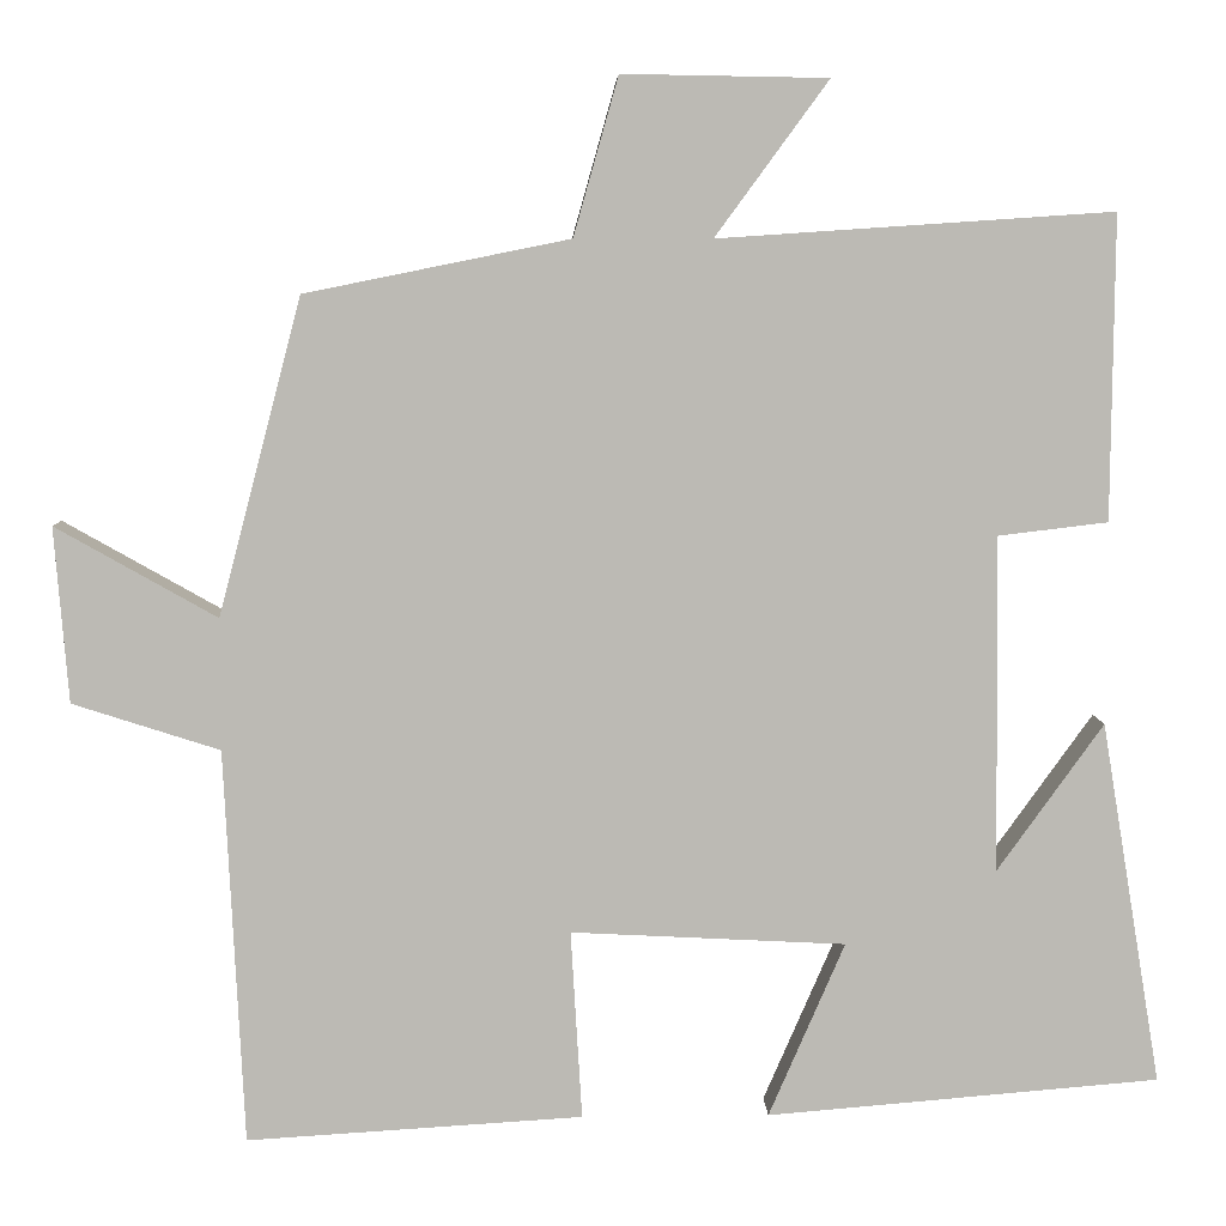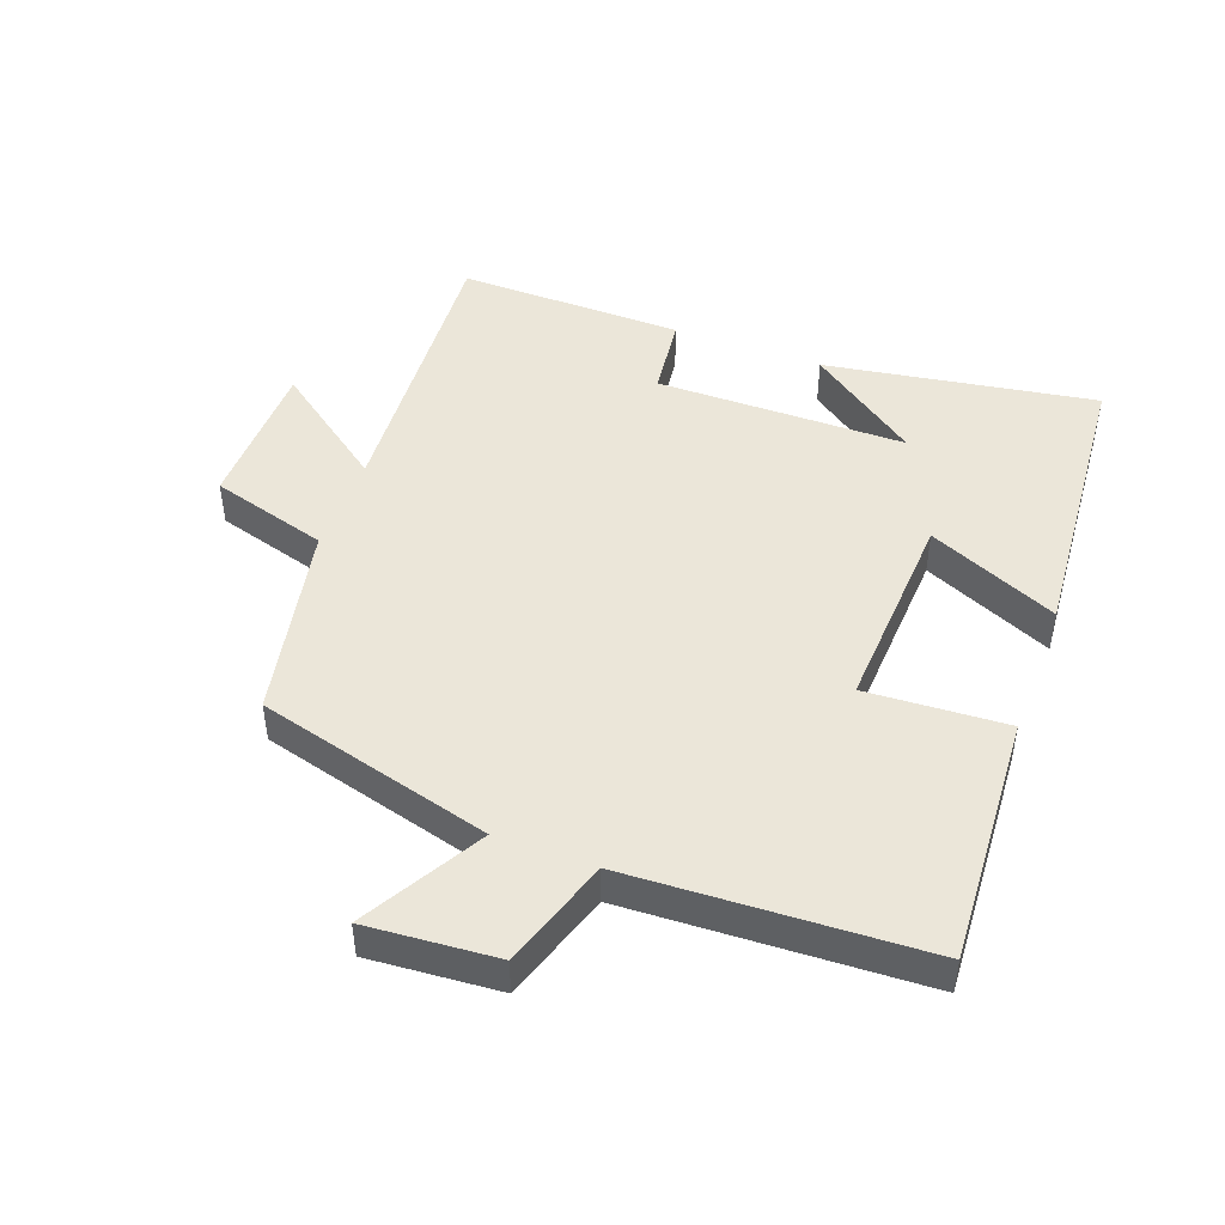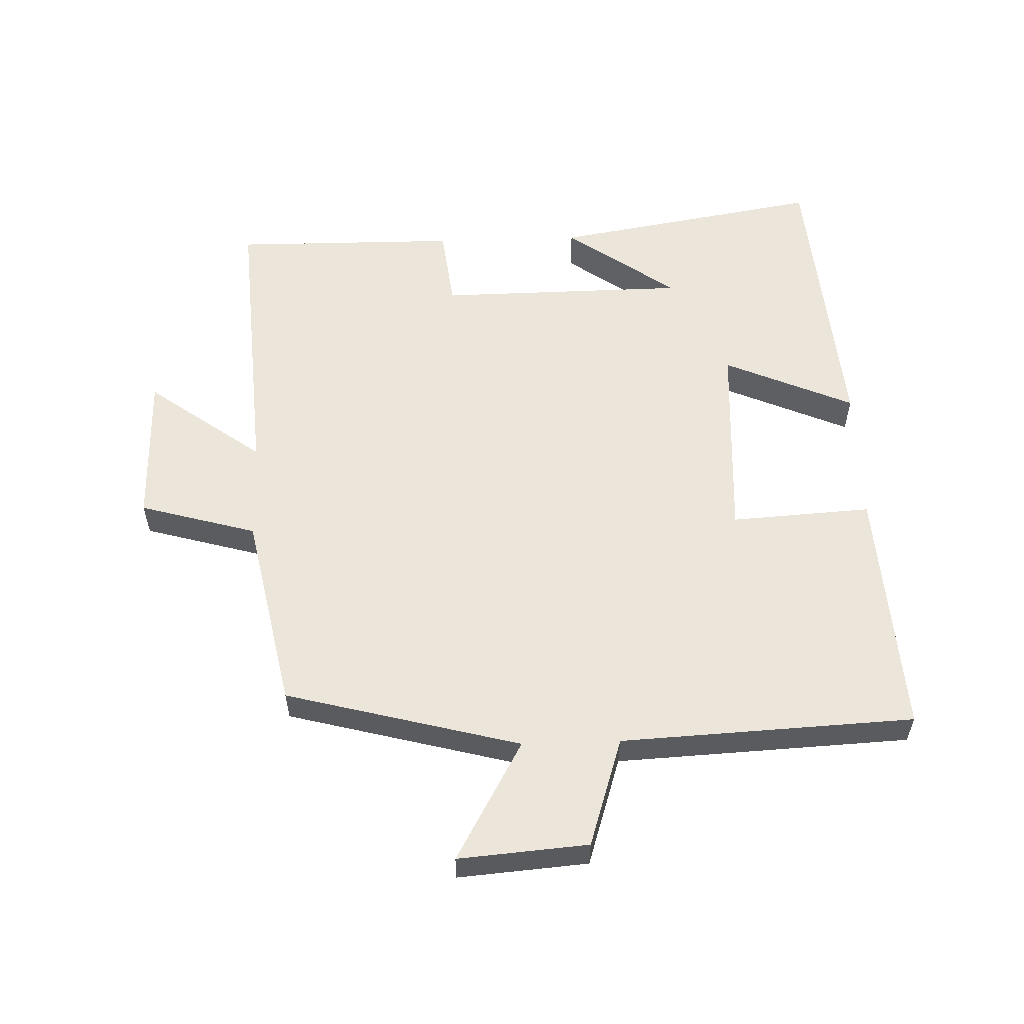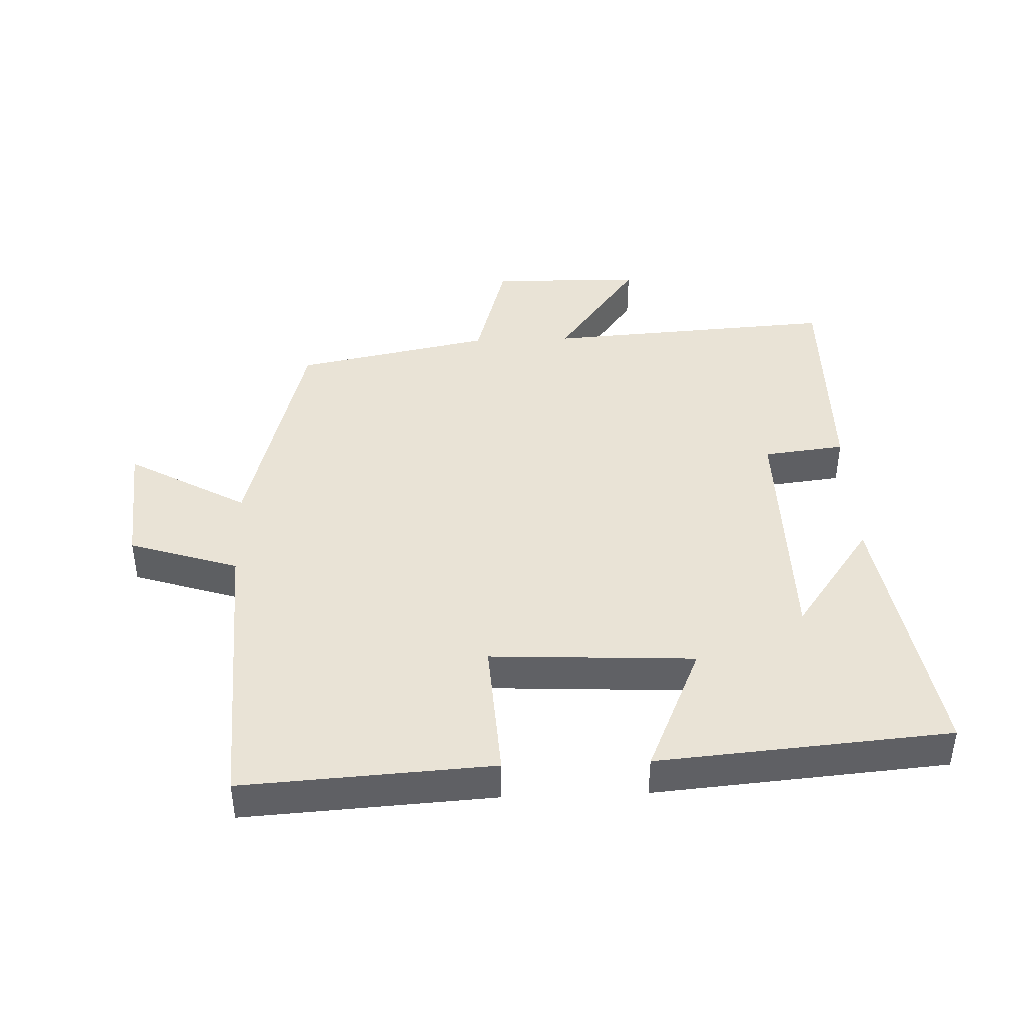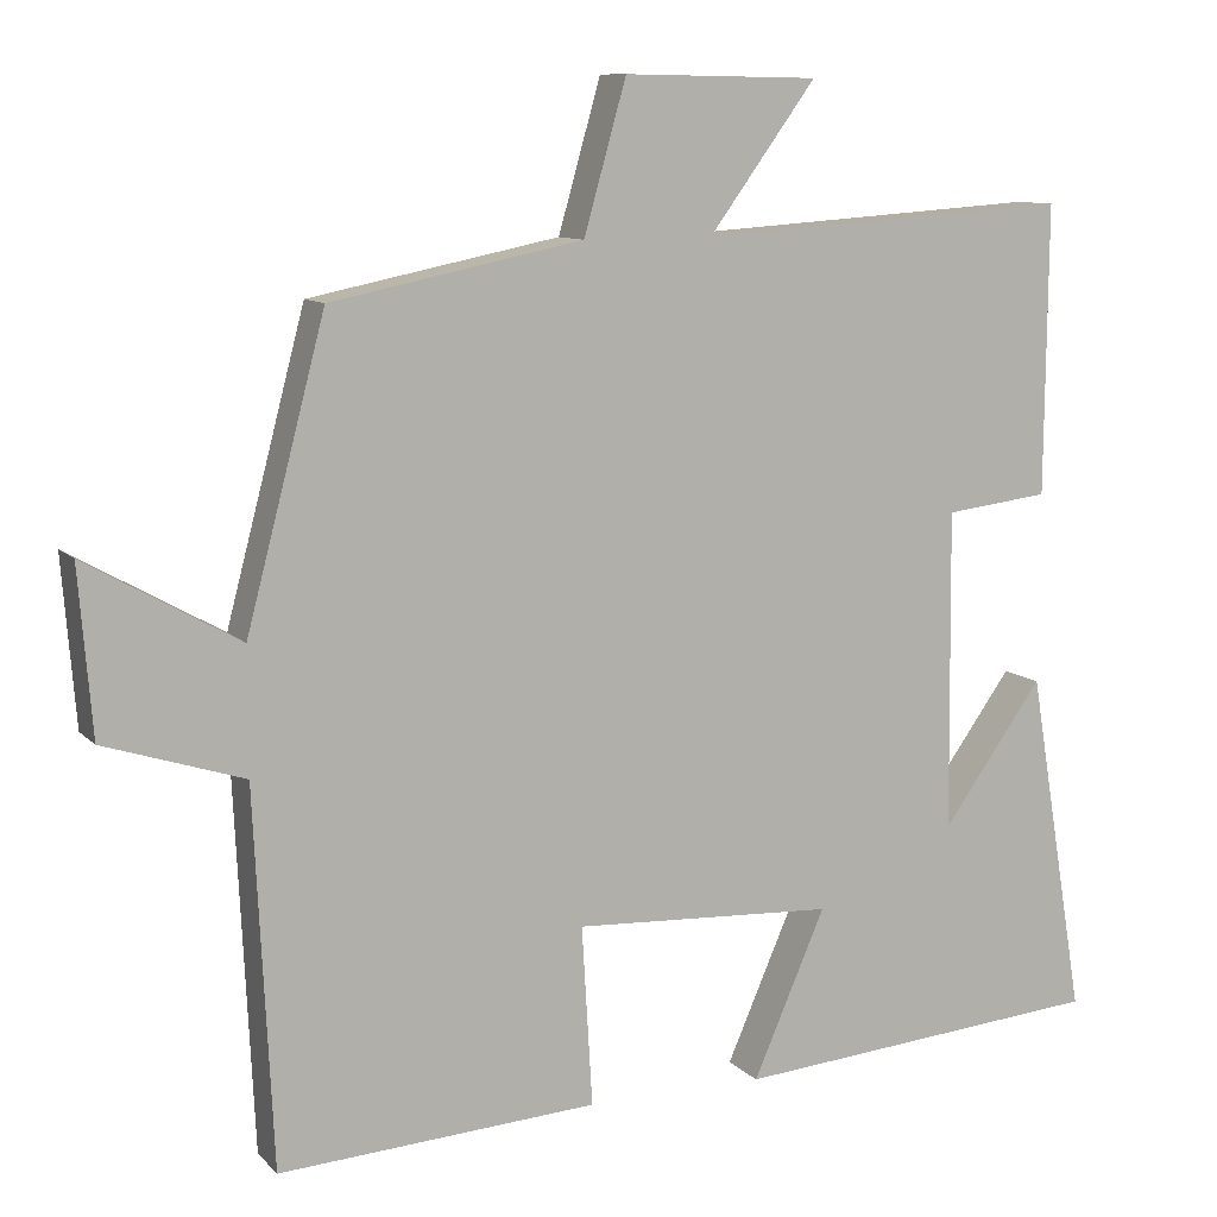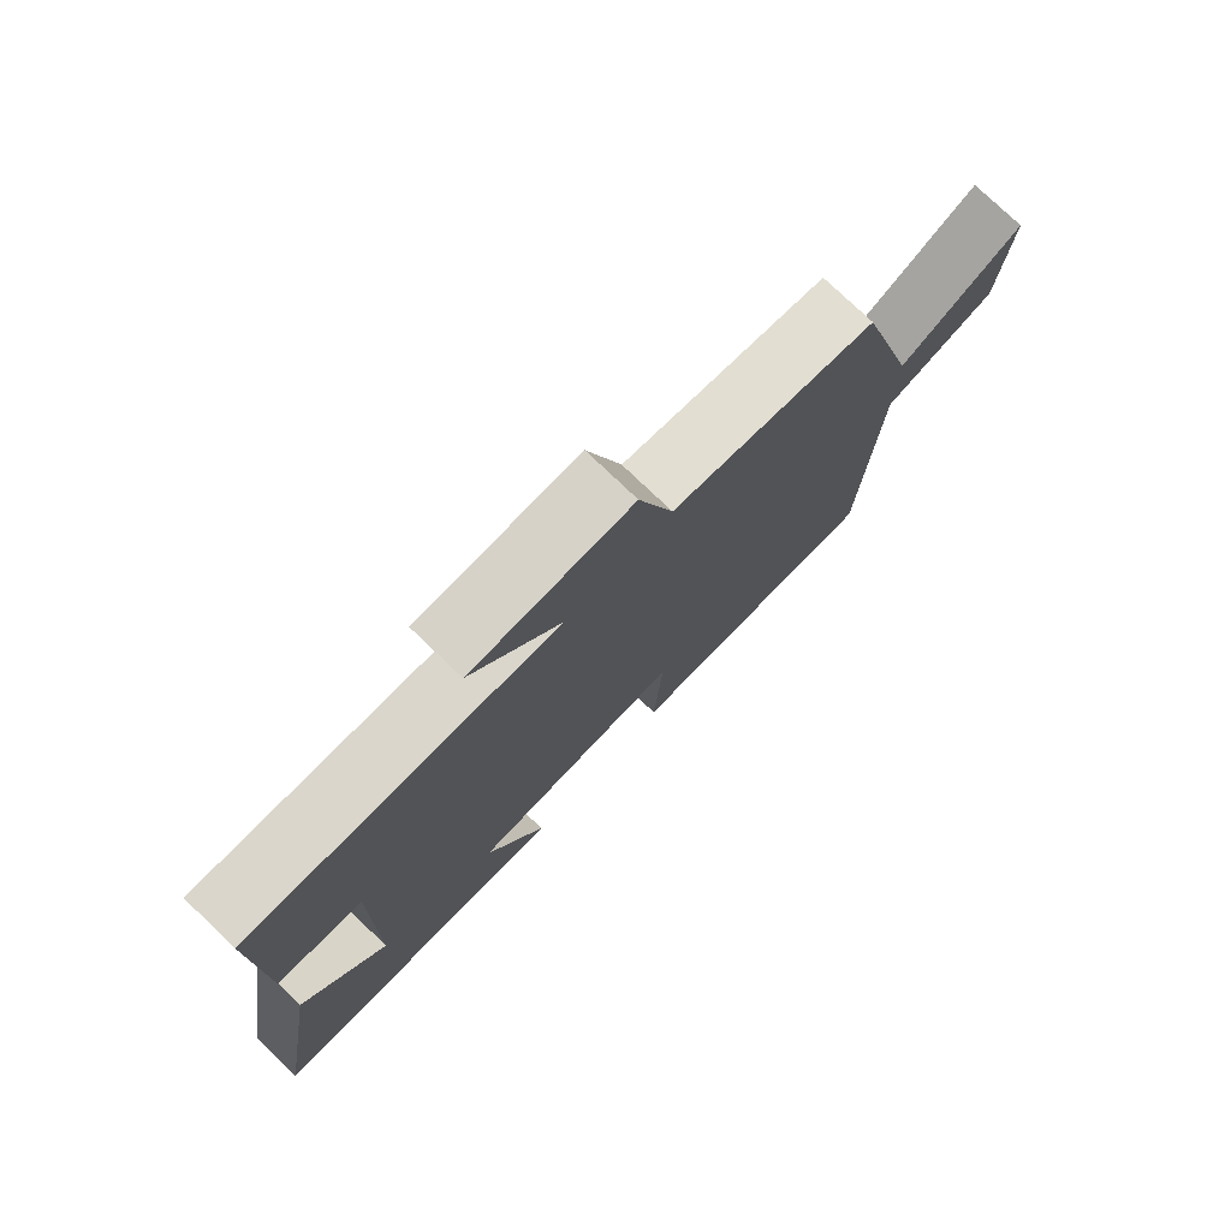
<metadata>
{"format":"obj","ext":"obj","renderer":"f3d","projection":"perspective","resolution":1024,"background":"white","views":[{"elev":6.7,"azim":178.2,"up":"+Z"},{"elev":46.8,"azim":110.5,"up":"+Y"},{"elev":57.1,"azim":88.1,"up":"+Y"},{"elev":42.1,"azim":177.9,"up":"+Y"},{"elev":10.0,"azim":155.6,"up":"+Z"},{"elev":77.0,"azim":-46.3,"up":"+Z"}]}
</metadata>
<code>
v 0.478 0.07 -0.524
v 0.094 0.07 -0.5
v 0.107 0.07 -0.284
v -0.207 0.07 -0.3
v -0.12 0.07 -0.5
v -0.569 0.07 -0.462
v -0.5 0.07 -0.047
v -0.379 0.07 -0.216
v -0.375 0.07 0.168
v -0.5 0.07 0.183
v -0.503 0.07 0.53
v -0.053 0.07 0.5
v -0.182 0.07 0.676
v 0.052 0.07 0.68
v 0.103 0.07 0.5
v 0.405 0.07 0.439
v 0.5 0.07 0.078
v 0.684 0.07 0.182
v 0.668 0.07 -0.018
v 0.5 0.07 -0.072
v 0.478 0 -0.524
v 0.094 0 -0.5
v 0.107 0 -0.284
v -0.207 0 -0.3
v -0.12 0 -0.5
v -0.569 0 -0.462
v -0.5 0 -0.047
v -0.379 0 -0.216
v -0.375 0 0.168
v -0.5 0 0.183
v -0.503 0 0.53
v -0.053 0 0.5
v -0.182 0 0.676
v 0.052 0 0.68
v 0.103 0 0.5
v 0.405 0 0.439
v 0.5 0 0.078
v 0.684 0 0.182
v 0.668 0 -0.018
v 0.5 0 -0.072
f 17 18 19 20
f 15 16 17 20
f 15 20 1
f 12 13 14 15
f 12 15 1
f 9 10 11 12
f 8 9 12
f 6 7 8
f 4 5 6 8
f 3 4 8 12
f 1 2 3
f 1 3 12
f 40 39 38 37
f 40 37 36 35
f 21 40 35
f 35 34 33 32
f 21 35 32
f 32 31 30 29
f 32 29 28
f 28 27 26
f 28 26 25 24
f 32 28 24 23
f 23 22 21
f 32 23 21
f 1 21 22 2
f 2 22 23 3
f 3 23 24 4
f 4 24 25 5
f 5 25 26 6
f 6 26 27 7
f 7 27 28 8
f 8 28 29 9
f 9 29 30 10
f 10 30 31 11
f 11 31 32 12
f 12 32 33 13
f 13 33 34 14
f 14 34 35 15
f 15 35 36 16
f 16 36 37 17
f 17 37 38 18
f 18 38 39 19
f 19 39 40 20
f 20 40 21 1

</code>
